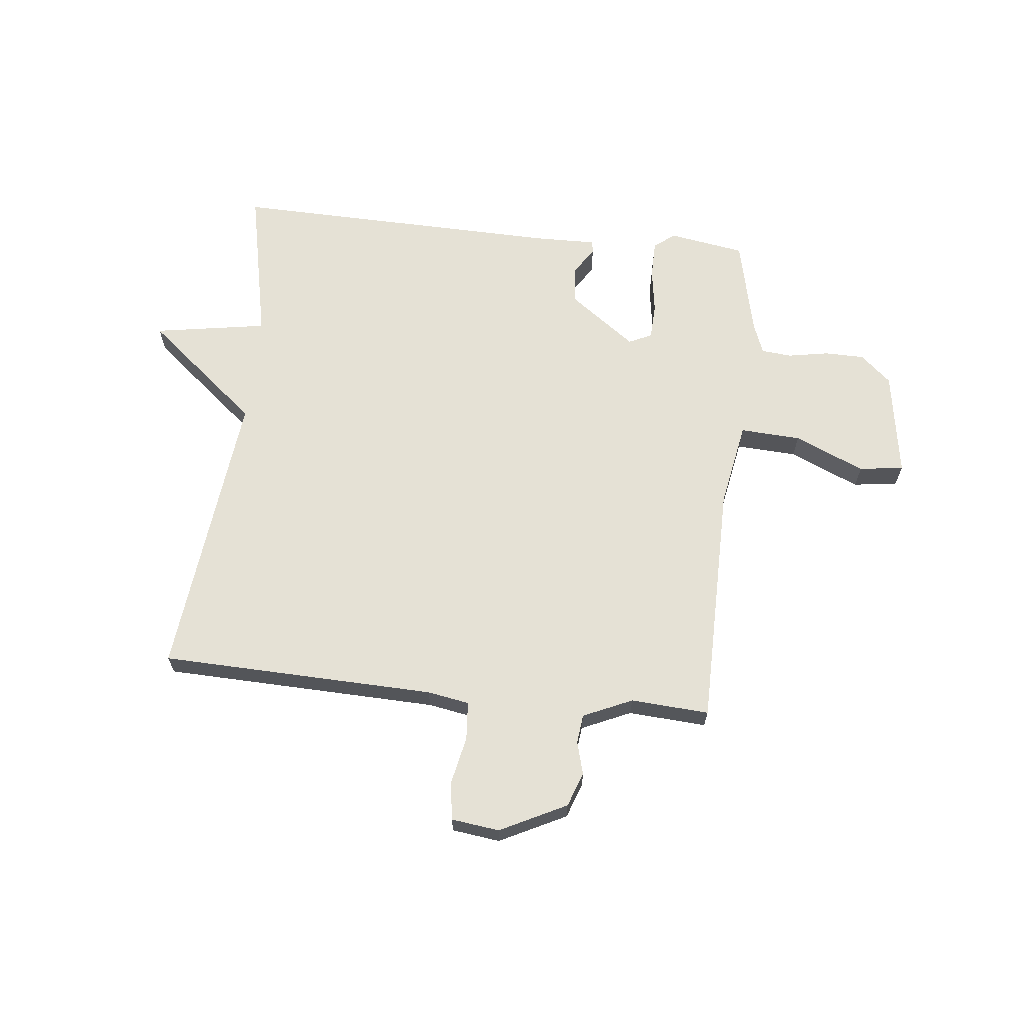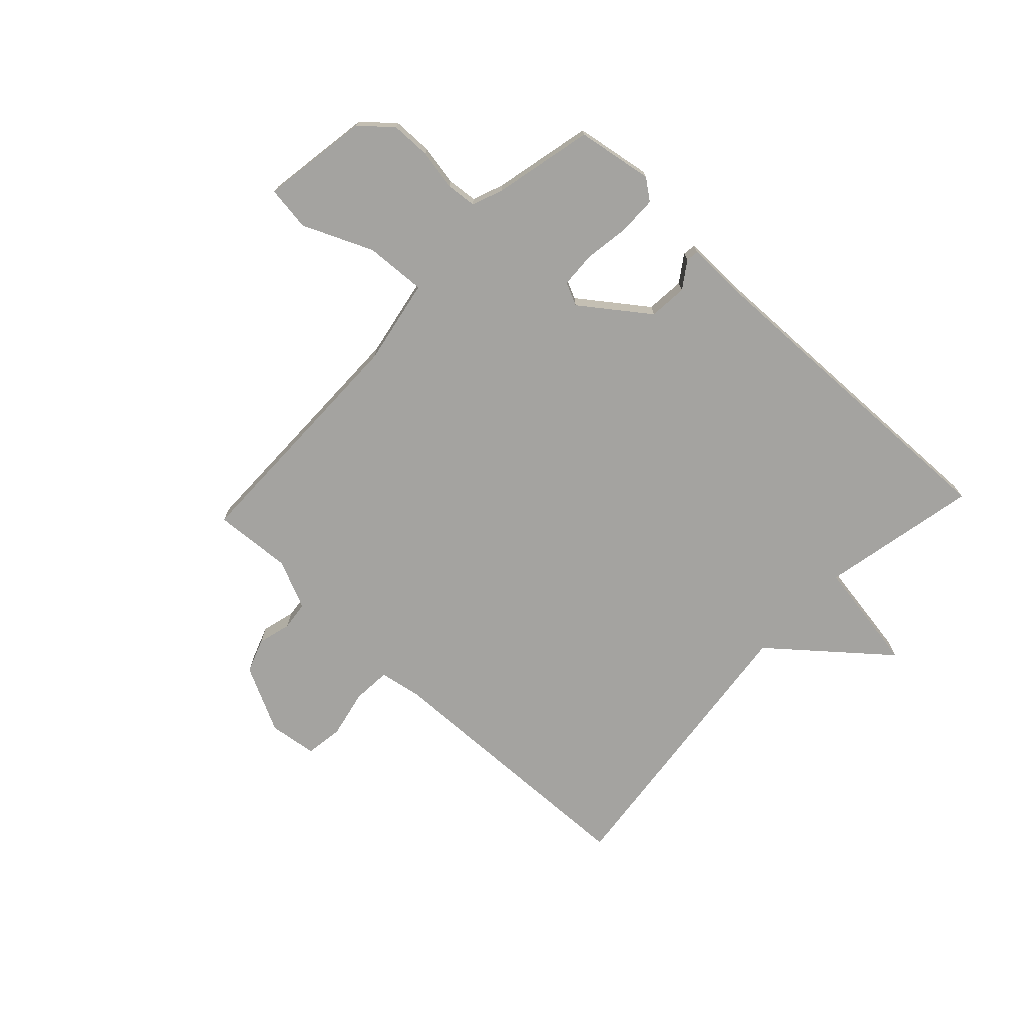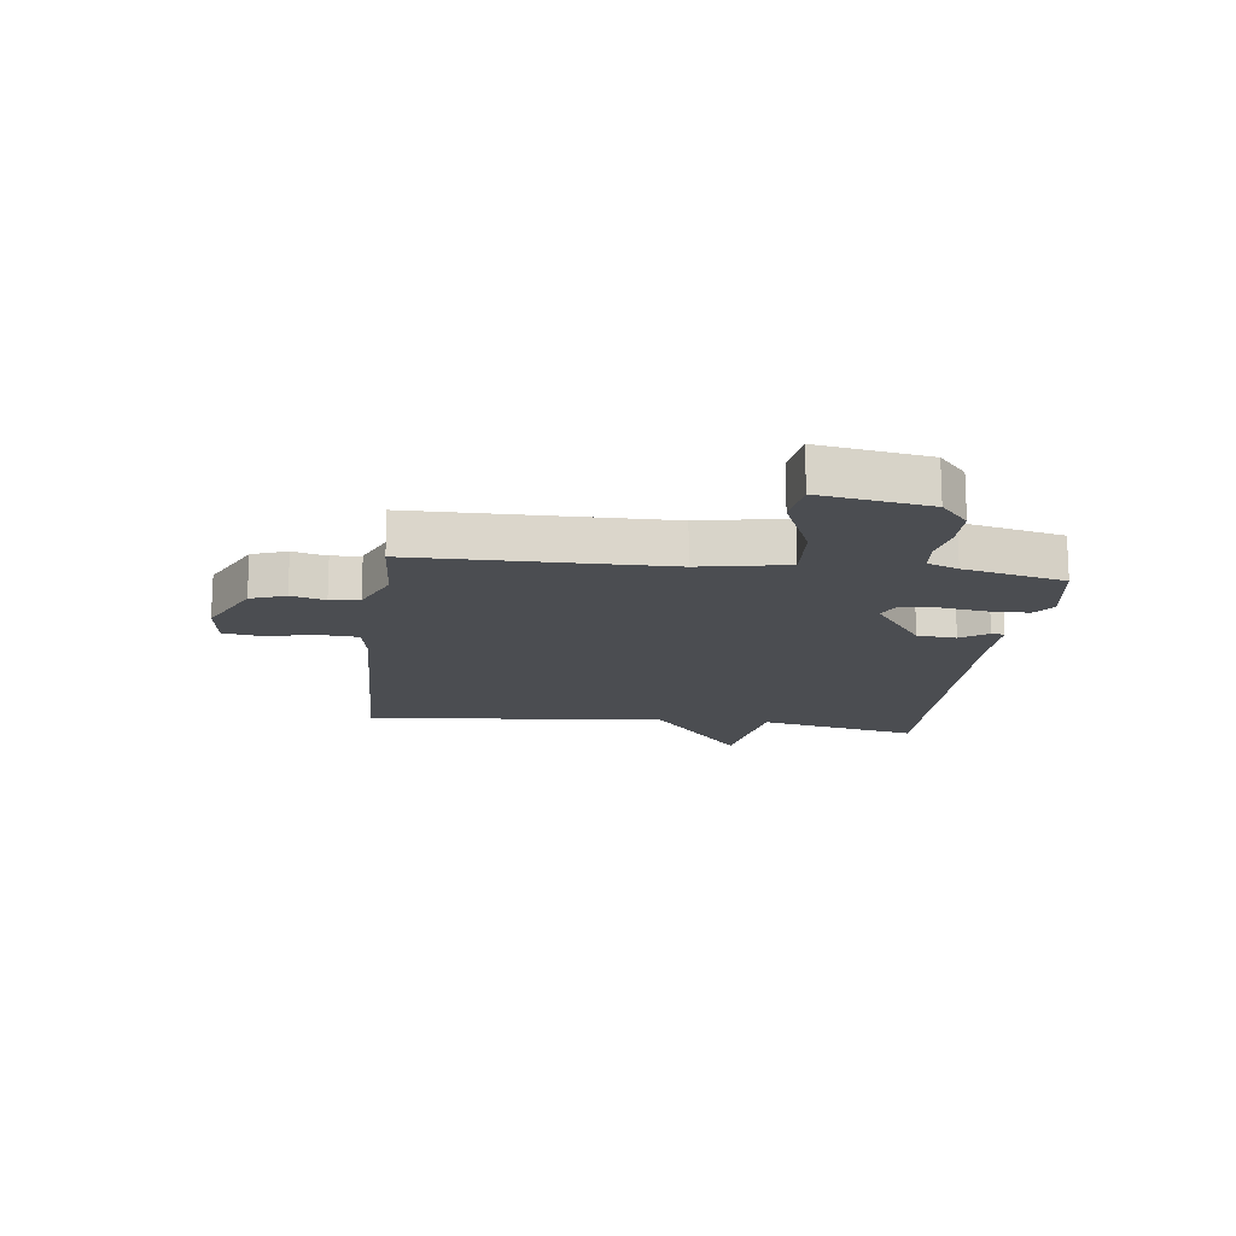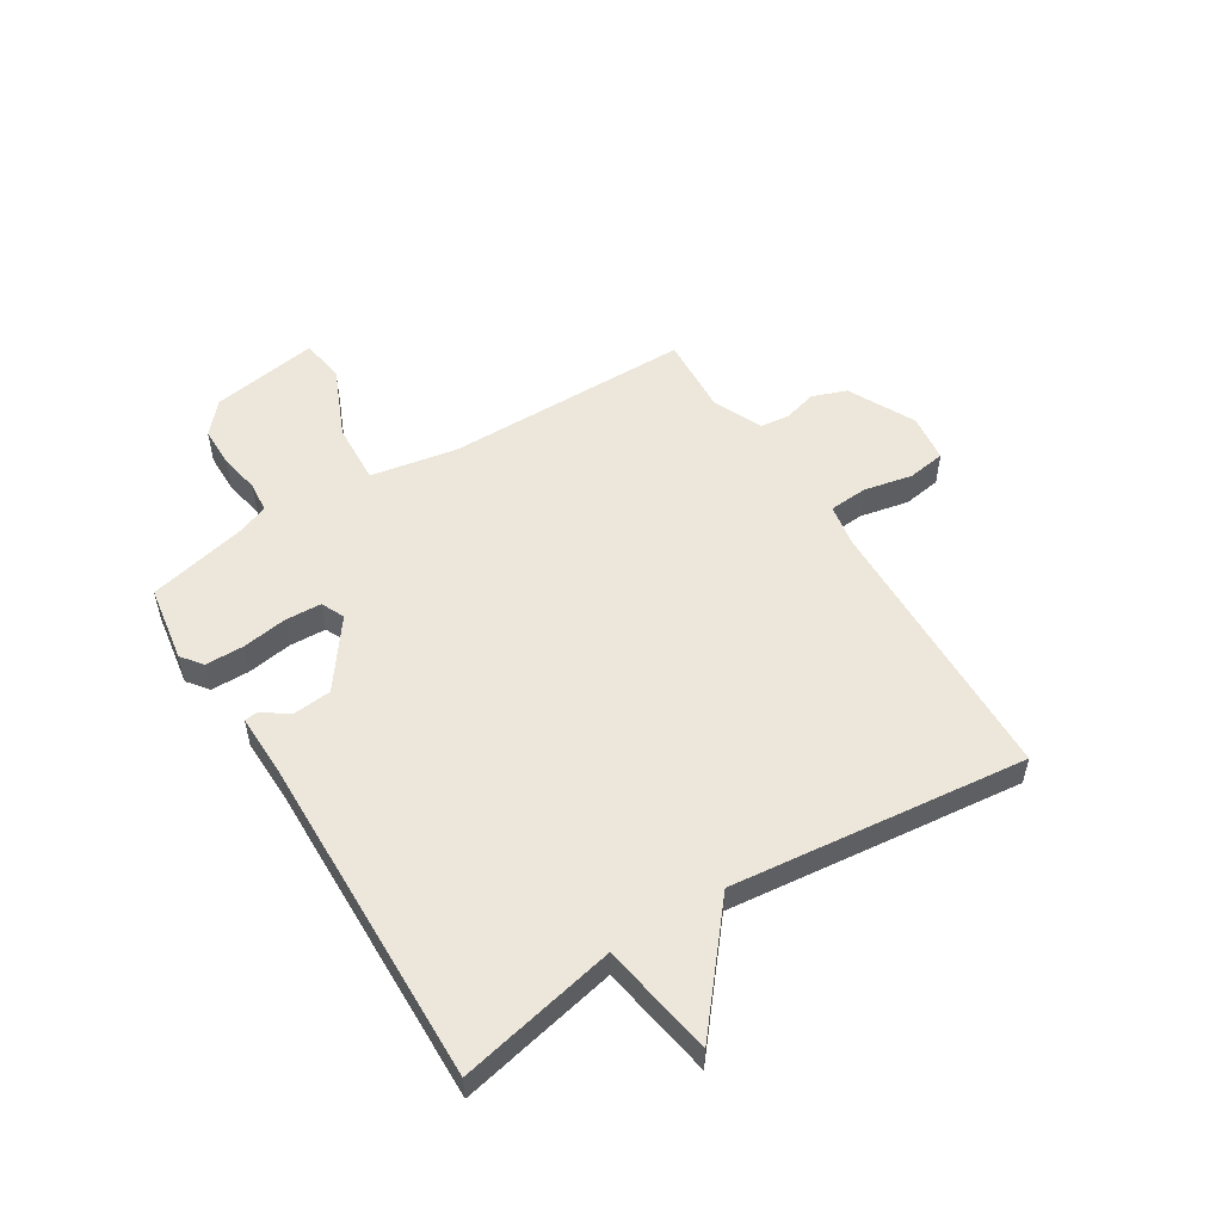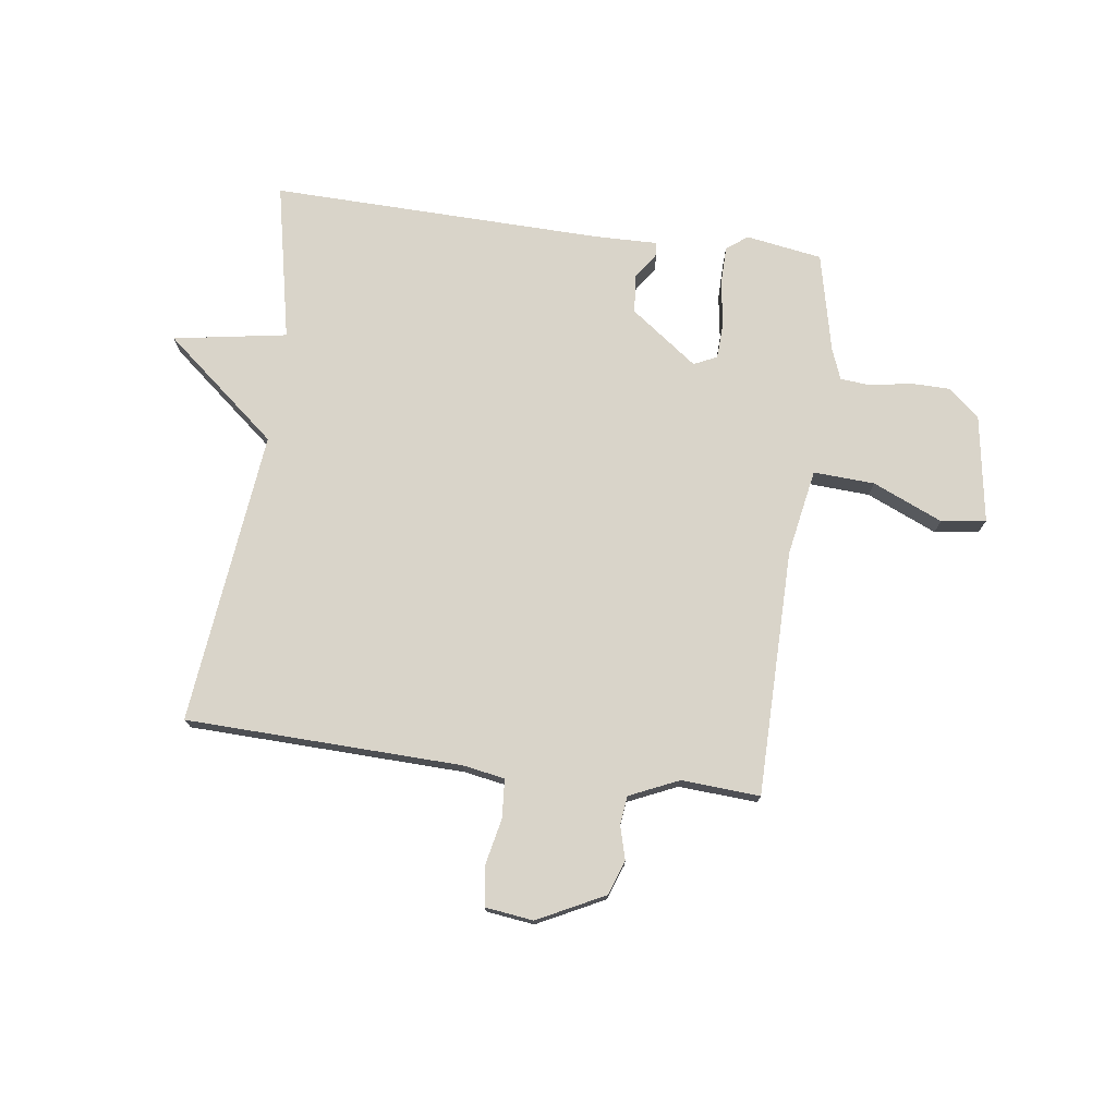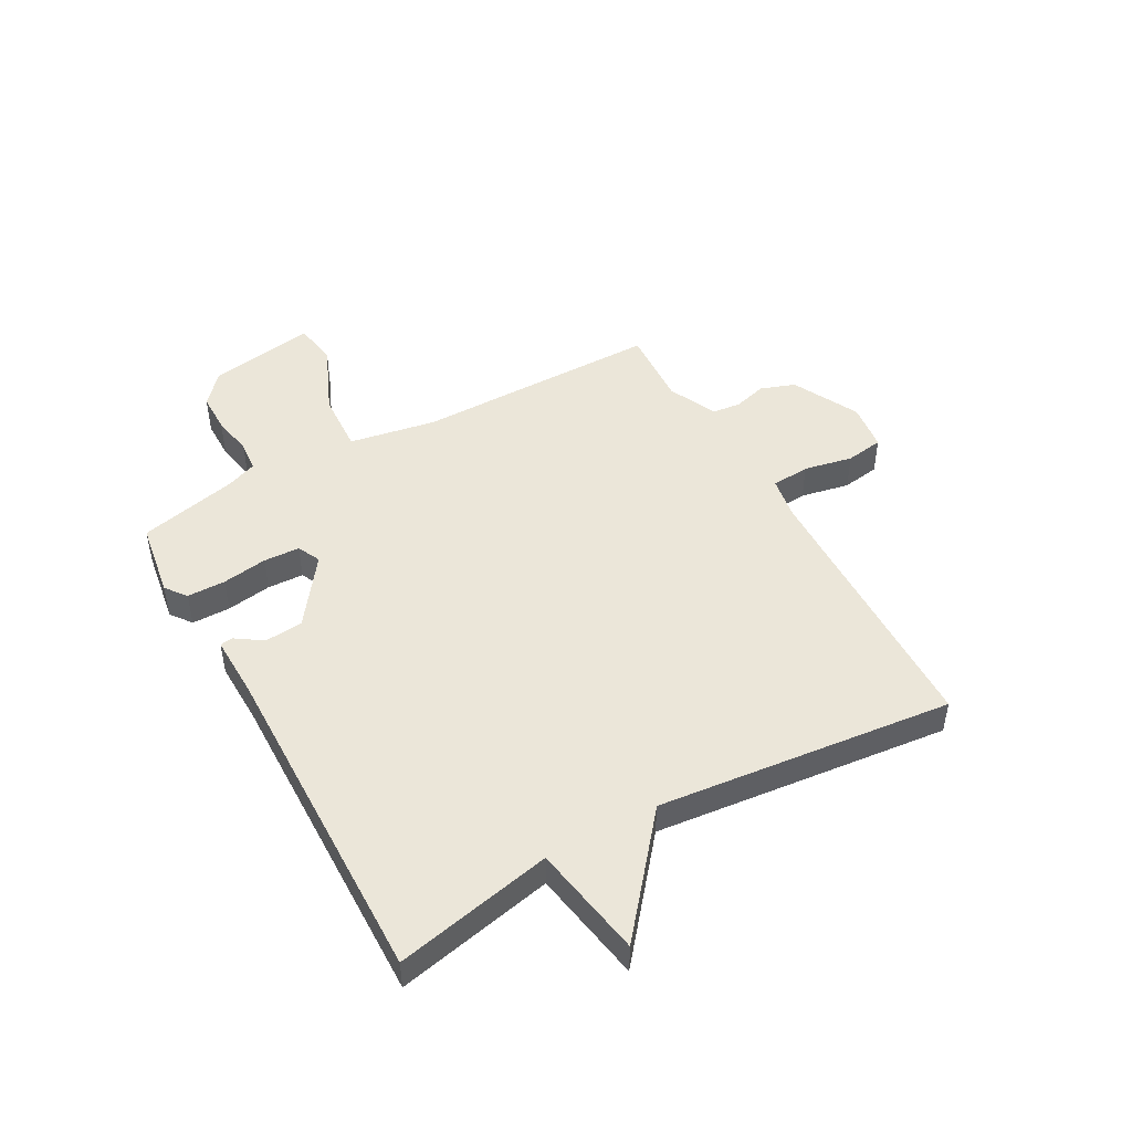
<metadata>
{"format":"obj","ext":"obj","renderer":"f3d","projection":"perspective","resolution":1024,"background":"white","views":[{"elev":65.0,"azim":-173.9,"up":"+Y"},{"elev":-72.9,"azim":-43.1,"up":"+Y"},{"elev":-15.8,"azim":-96.9,"up":"+Y"},{"elev":53.6,"azim":58.0,"up":"+Y"},{"elev":74.9,"azim":-172.4,"up":"+Y"},{"elev":47.8,"azim":60.7,"up":"+Y"}]}
</metadata>
<code>
v 0.5 0.07 0.5
v 0.442 0.07 0.221
v 0.643 0.07 0.188
v 0.442 0.07 0.021
v 0.5 0.07 -0.5
v 0.012 0.07 -0.515
v -0.062 0.07 -0.528
v -0.067 0.07 -0.596
v -0.049 0.07 -0.682
v -0.059 0.07 -0.749
v -0.144 0.07 -0.76
v -0.262 0.07 -0.701
v -0.284 0.07 -0.64
v -0.268 0.07 -0.581
v -0.274 0.07 -0.53
v -0.361 0.07 -0.491
v -0.5 0.07 -0.5
v -0.503 0.07 -0.065
v -0.531 0.07 0.088
v -0.639 0.07 0.082
v -0.763 0.07 0.028
v -0.842 0.07 0.039
v -0.812 0.07 0.229
v -0.758 0.07 0.277
v -0.687 0.07 0.278
v -0.615 0.07 0.265
v -0.561 0.07 0.27
v -0.54 0.07 0.324
v -0.5 0.07 0.5
v -0.365 0.07 0.522
v -0.328 0.07 0.494
v -0.327 0.07 0.426
v -0.339 0.07 0.346
v -0.336 0.07 0.282
v -0.295 0.07 0.263
v -0.177 0.07 0.35
v -0.171 0.07 0.418
v -0.203 0.07 0.465
v -0.2 0.07 0.488
v -0.087 0.07 0.486
v 0.5 0 0.5
v 0.442 0 0.221
v 0.643 0 0.188
v 0.442 0 0.021
v 0.5 0 -0.5
v 0.012 0 -0.515
v -0.062 0 -0.528
v -0.067 0 -0.596
v -0.049 0 -0.682
v -0.059 0 -0.749
v -0.144 0 -0.76
v -0.262 0 -0.701
v -0.284 0 -0.64
v -0.268 0 -0.581
v -0.274 0 -0.53
v -0.361 0 -0.491
v -0.5 0 -0.5
v -0.503 0 -0.065
v -0.531 0 0.088
v -0.639 0 0.082
v -0.763 0 0.028
v -0.842 0 0.039
v -0.812 0 0.229
v -0.758 0 0.277
v -0.687 0 0.278
v -0.615 0 0.265
v -0.561 0 0.27
v -0.54 0 0.324
v -0.5 0 0.5
v -0.365 0 0.522
v -0.328 0 0.494
v -0.327 0 0.426
v -0.339 0 0.346
v -0.336 0 0.282
v -0.295 0 0.263
v -0.177 0 0.35
v -0.171 0 0.418
v -0.203 0 0.465
v -0.2 0 0.488
v -0.087 0 0.486
f 37 38 39 40
f 40 1 2
f 37 40 2
f 36 37 2
f 35 36 2
f 31 32 33
f 30 31 33
f 29 30 33
f 28 29 33
f 27 28 33 34
f 26 27 34 35
f 24 25 26
f 23 24 26
f 22 23 26
f 21 22 26
f 20 21 26
f 35 2 3
f 26 35 3
f 20 26 3
f 19 20 3
f 16 17 18
f 19 3 4
f 18 19 4
f 16 18 4
f 15 16 4
f 12 13 14
f 11 12 14
f 10 11 14
f 9 10 14
f 8 9 14
f 7 8 14 15
f 4 5 6
f 4 6 7 15
f 80 79 78 77
f 42 41 80
f 42 80 77
f 42 77 76
f 42 76 75
f 73 72 71
f 73 71 70
f 73 70 69
f 73 69 68
f 74 73 68 67
f 75 74 67 66
f 66 65 64
f 66 64 63
f 66 63 62
f 66 62 61
f 66 61 60
f 43 42 75
f 43 75 66
f 43 66 60
f 43 60 59
f 58 57 56
f 44 43 59
f 44 59 58
f 44 58 56
f 44 56 55
f 54 53 52
f 54 52 51
f 54 51 50
f 54 50 49
f 54 49 48
f 55 54 48 47
f 46 45 44
f 55 47 46 44
f 1 41 42 2
f 2 42 43 3
f 3 43 44 4
f 4 44 45 5
f 5 45 46 6
f 6 46 47 7
f 7 47 48 8
f 8 48 49 9
f 9 49 50 10
f 10 50 51 11
f 11 51 52 12
f 12 52 53 13
f 13 53 54 14
f 14 54 55 15
f 15 55 56 16
f 16 56 57 17
f 17 57 58 18
f 18 58 59 19
f 19 59 60 20
f 20 60 61 21
f 21 61 62 22
f 22 62 63 23
f 23 63 64 24
f 24 64 65 25
f 25 65 66 26
f 26 66 67 27
f 27 67 68 28
f 28 68 69 29
f 29 69 70 30
f 30 70 71 31
f 31 71 72 32
f 32 72 73 33
f 33 73 74 34
f 34 74 75 35
f 35 75 76 36
f 36 76 77 37
f 37 77 78 38
f 38 78 79 39
f 39 79 80 40
f 40 80 41 1

</code>
